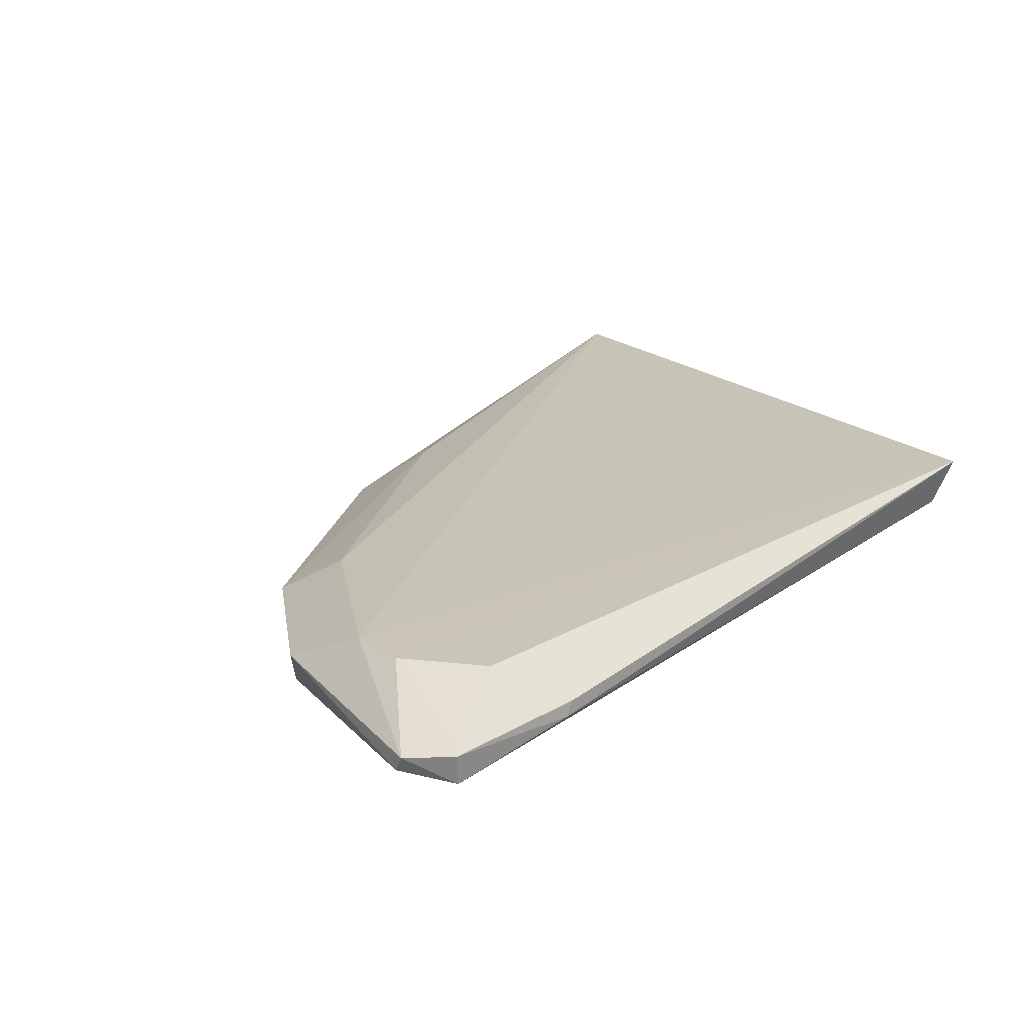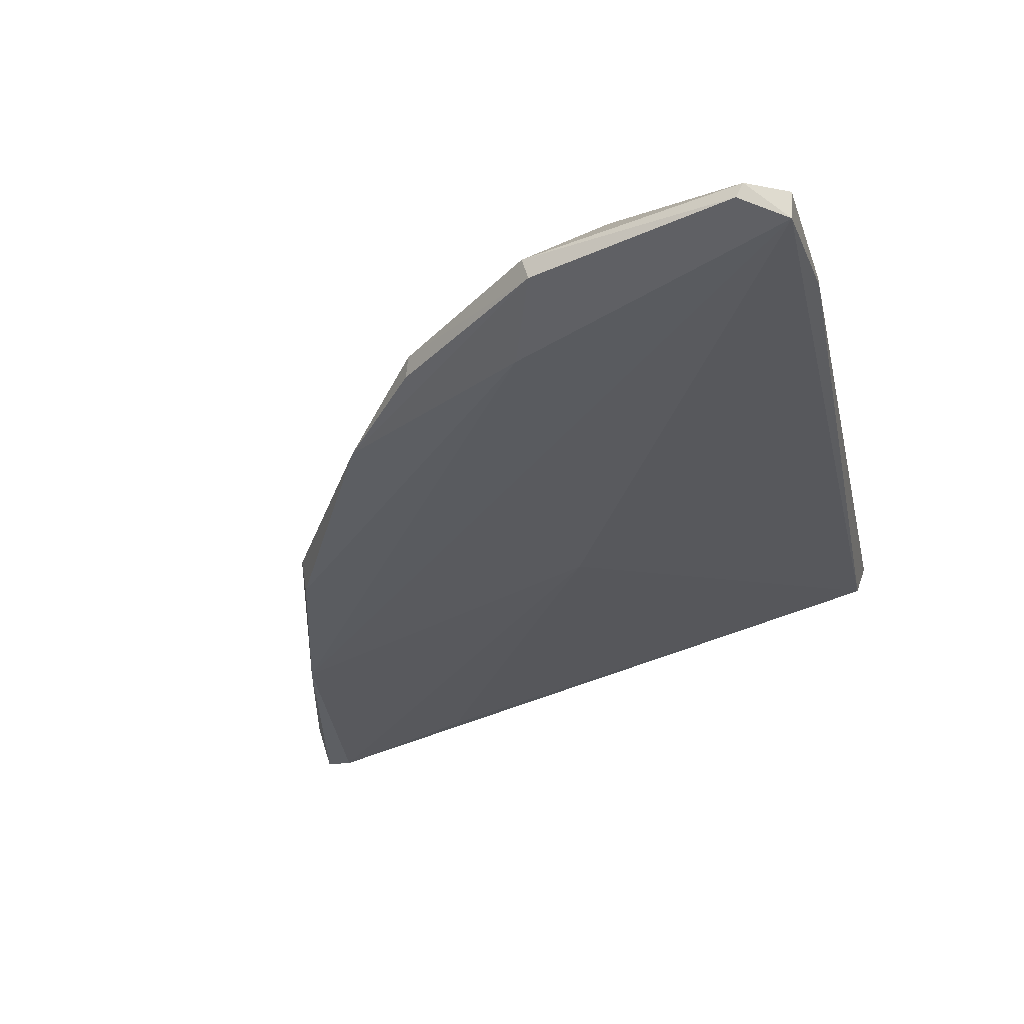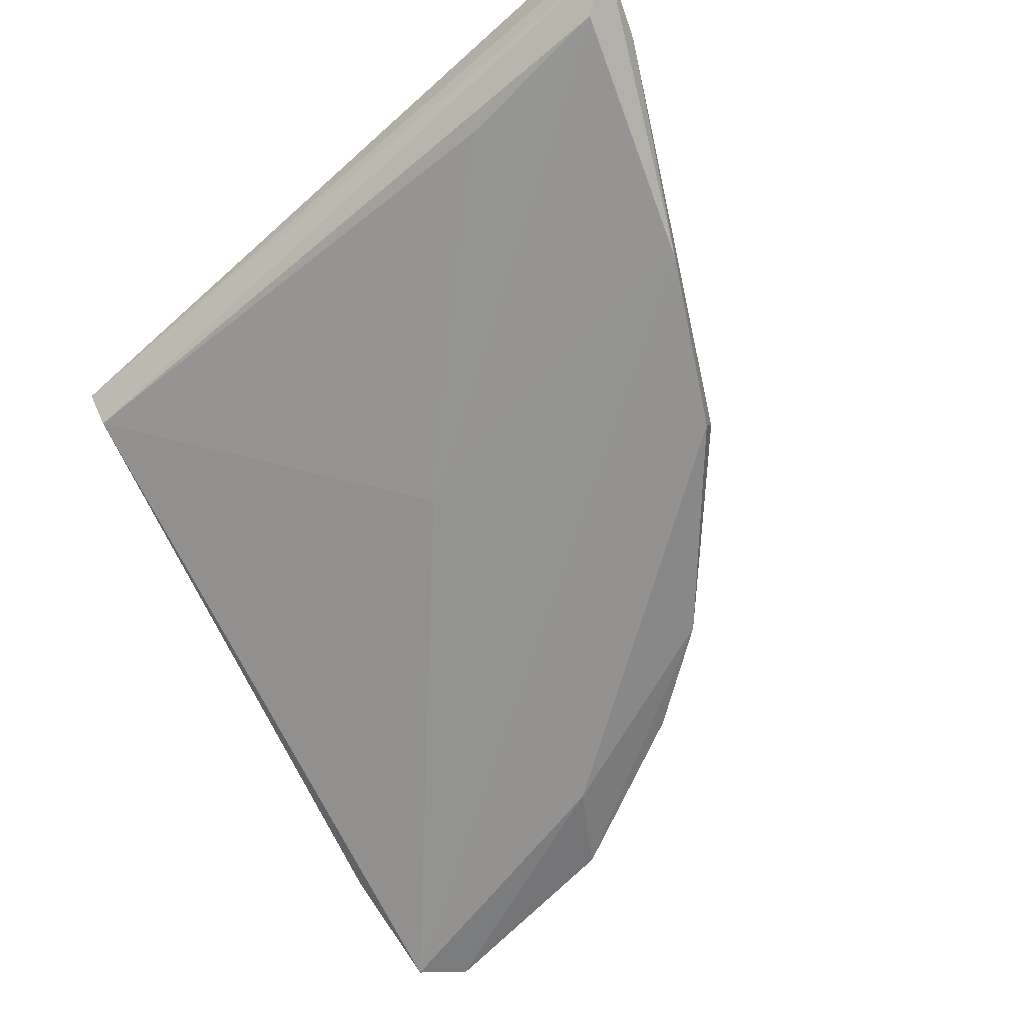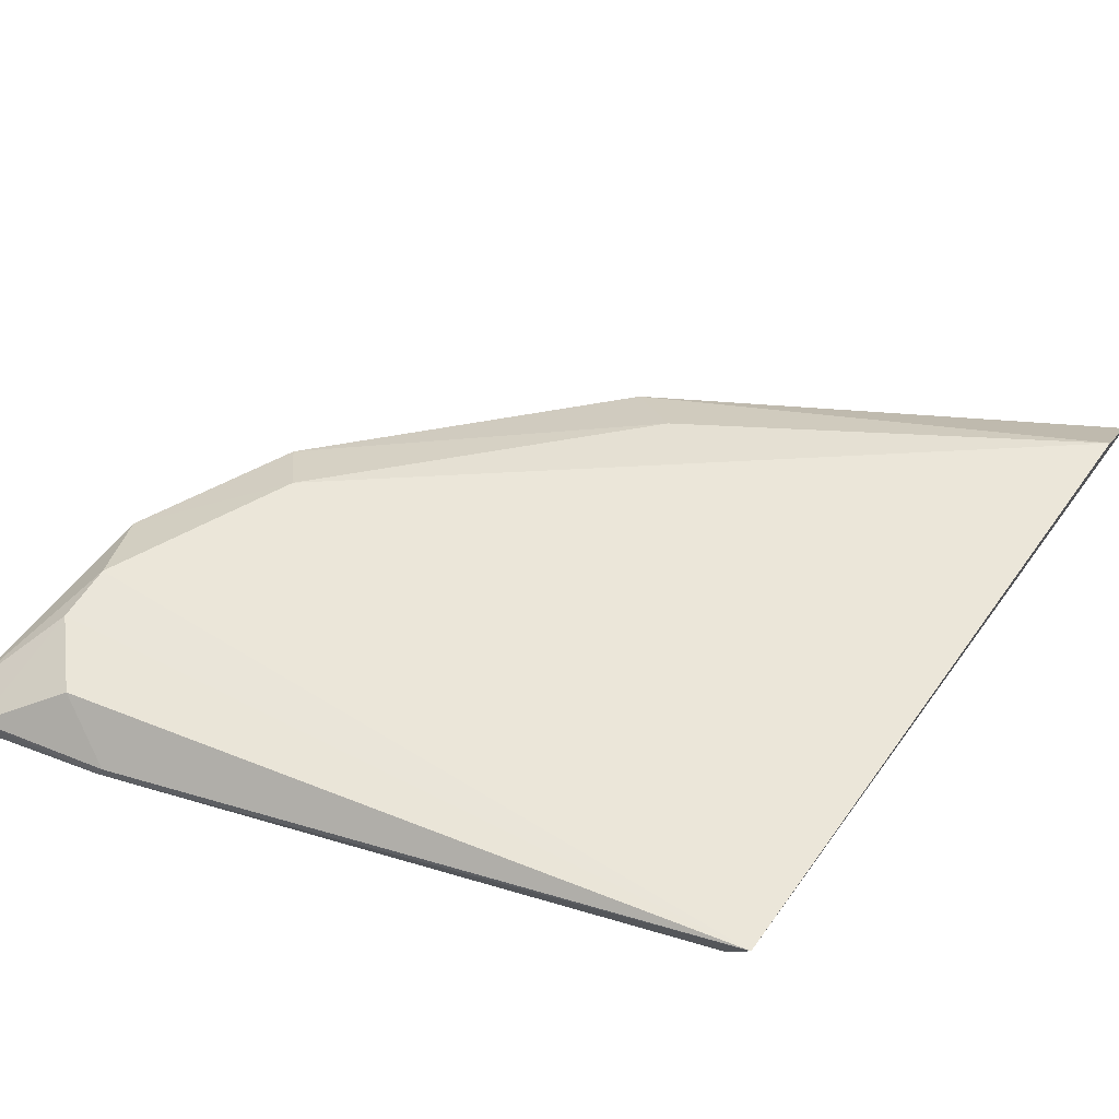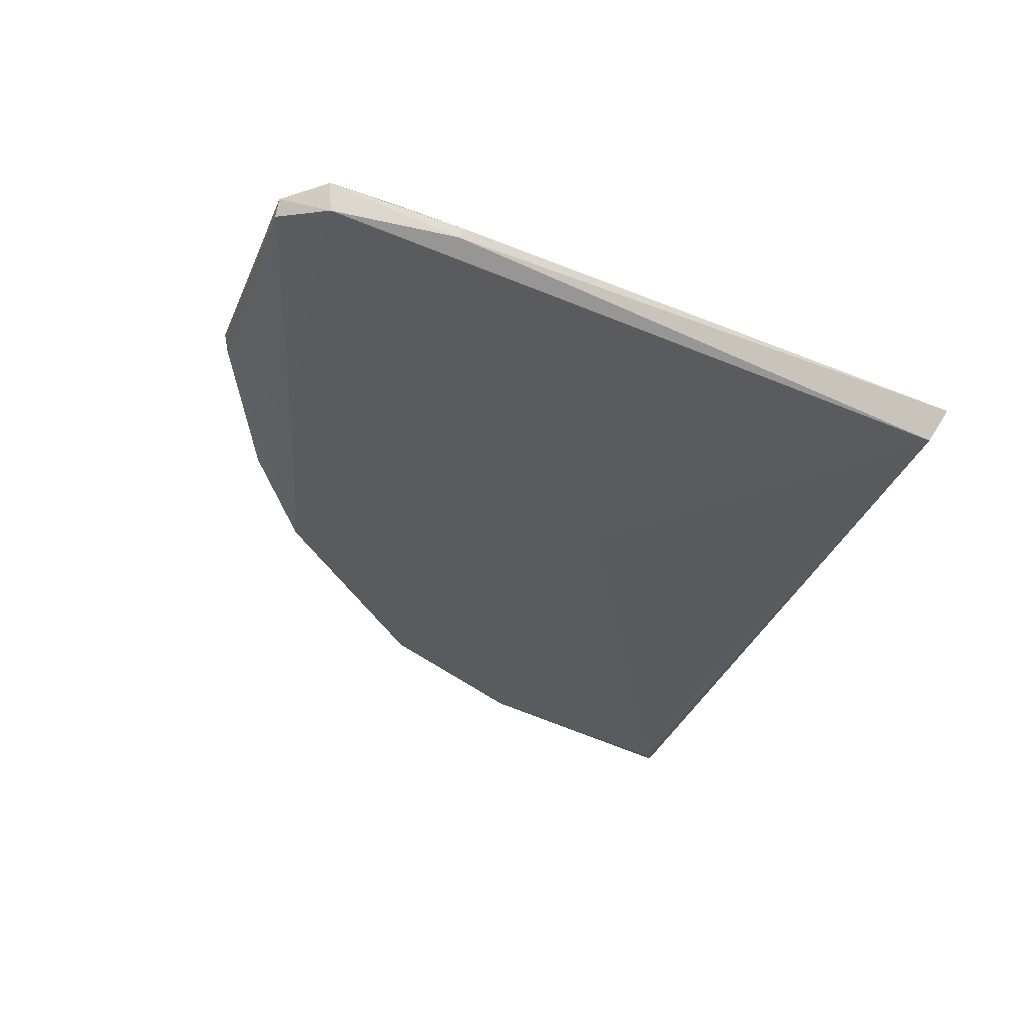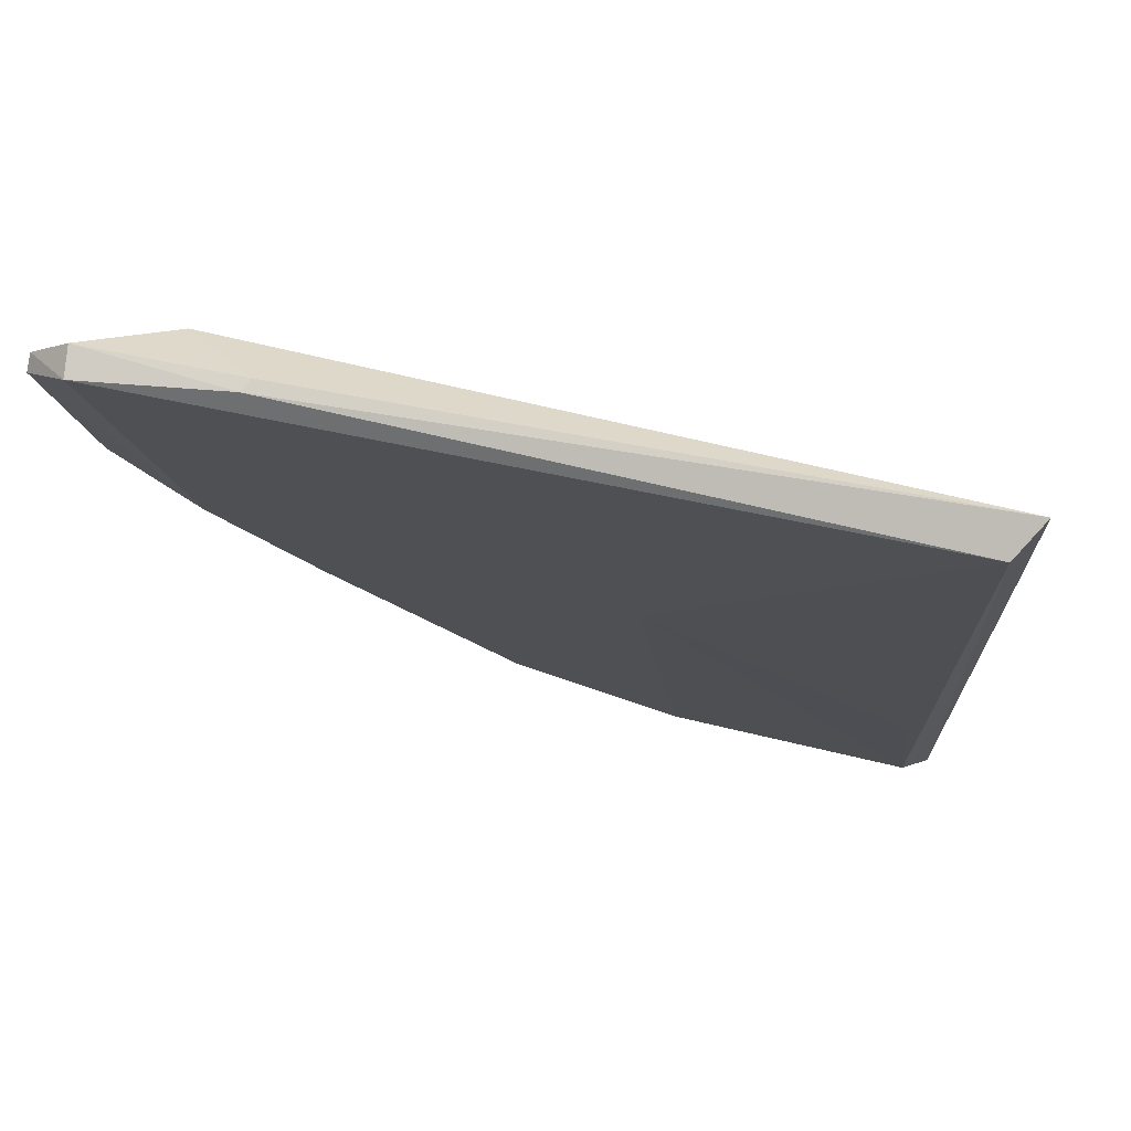
<metadata>
{"format":"obj","ext":"obj","renderer":"f3d","projection":"perspective","resolution":1024,"background":"white","views":[{"elev":19.8,"azim":144.8,"up":"+Z"},{"elev":-33.1,"azim":115.3,"up":"+Z"},{"elev":-67.6,"azim":-50.4,"up":"+Z"},{"elev":57.9,"azim":-147.5,"up":"+Z"},{"elev":-31.2,"azim":155.9,"up":"+Z"},{"elev":78.1,"azim":-167.5,"up":"+Y"}]}
</metadata>
<code>
v 0.06727 -0.004031 0.008667
v 0.06952 -0.009373 0.007594
v 0.0691 -0.002659 0.006764
v 0.04993 -0.007061 0.008248
v 0.04852 -0.02462 0.009074
v 0.04928 -0.006955 0.009353
v 0.07009 -0.003455 0.007361
v 0.06631 -0.01229 0.008457
v 0.05594 -0.0229 0.006053
v 0.06561 -0.003115 0.007705
v 0.06877 -0.007364 0.008589
v 0.0488 -0.02633 0.00691
v 0.06947 -0.00922 0.007011
v 0.06918 -0.002584 0.007488
v 0.06059 -0.02062 0.0069
v 0.05731 -0.01324 0.006655
v 0.06578 -0.003063 0.007362
v 0.06874 -0.005777 0.008611
v 0.0486 -0.02633 0.007657
v 0.04955 -0.02513 0.006361
v 0.07011 -0.003657 0.006988
v 0.06729 -0.01059 0.006403
v 0.05903 -0.01948 0.008136
v 0.05093 -0.02553 0.007095
v 0.06736 -0.01361 0.007483
v 0.05001 -0.02085 0.0067
v 0.06025 -0.02064 0.006162
v 0.05078 -0.0256 0.007106
v 0.06513 -0.01644 0.006689
v 0.06715 -0.01377 0.007028
f 10 6 1
f 11 6 5
f 11 5 8
f 11 8 2
f 11 2 7
f 12 6 4
f 14 7 3
f 14 10 1
f 16 4 3
f 16 3 9
f 17 3 4
f 17 4 6
f 17 6 10
f 17 14 3
f 17 10 14
f 18 1 6
f 18 6 11
f 18 11 7
f 18 14 1
f 18 7 14
f 19 5 6
f 19 6 12
f 19 15 5
f 20 12 4
f 20 9 12
f 20 16 9
f 21 7 2
f 21 2 13
f 21 3 7
f 22 9 3
f 22 21 13
f 22 3 21
f 23 8 5
f 23 5 15
f 24 12 9
f 24 9 15
f 24 15 19
f 25 2 8
f 25 23 15
f 25 8 23
f 25 13 2
f 26 20 4
f 26 4 16
f 26 16 20
f 27 15 9
f 27 9 22
f 28 24 19
f 28 19 12
f 28 12 24
f 29 25 15
f 29 15 27
f 29 27 22
f 29 22 13
f 30 29 13
f 30 13 25
f 30 25 29

</code>
